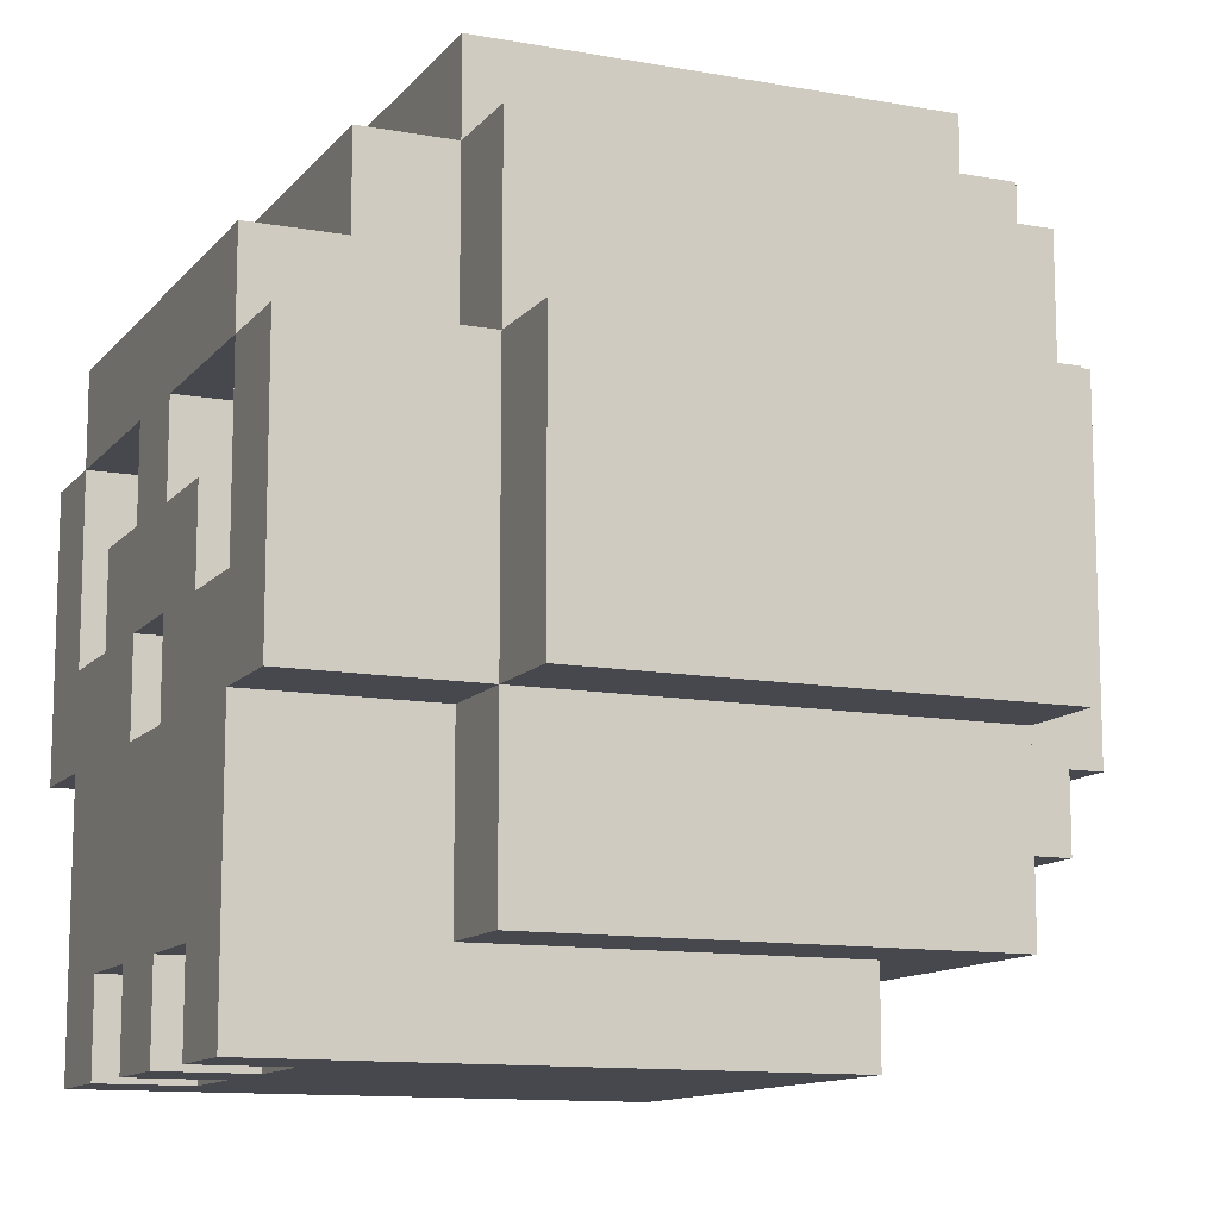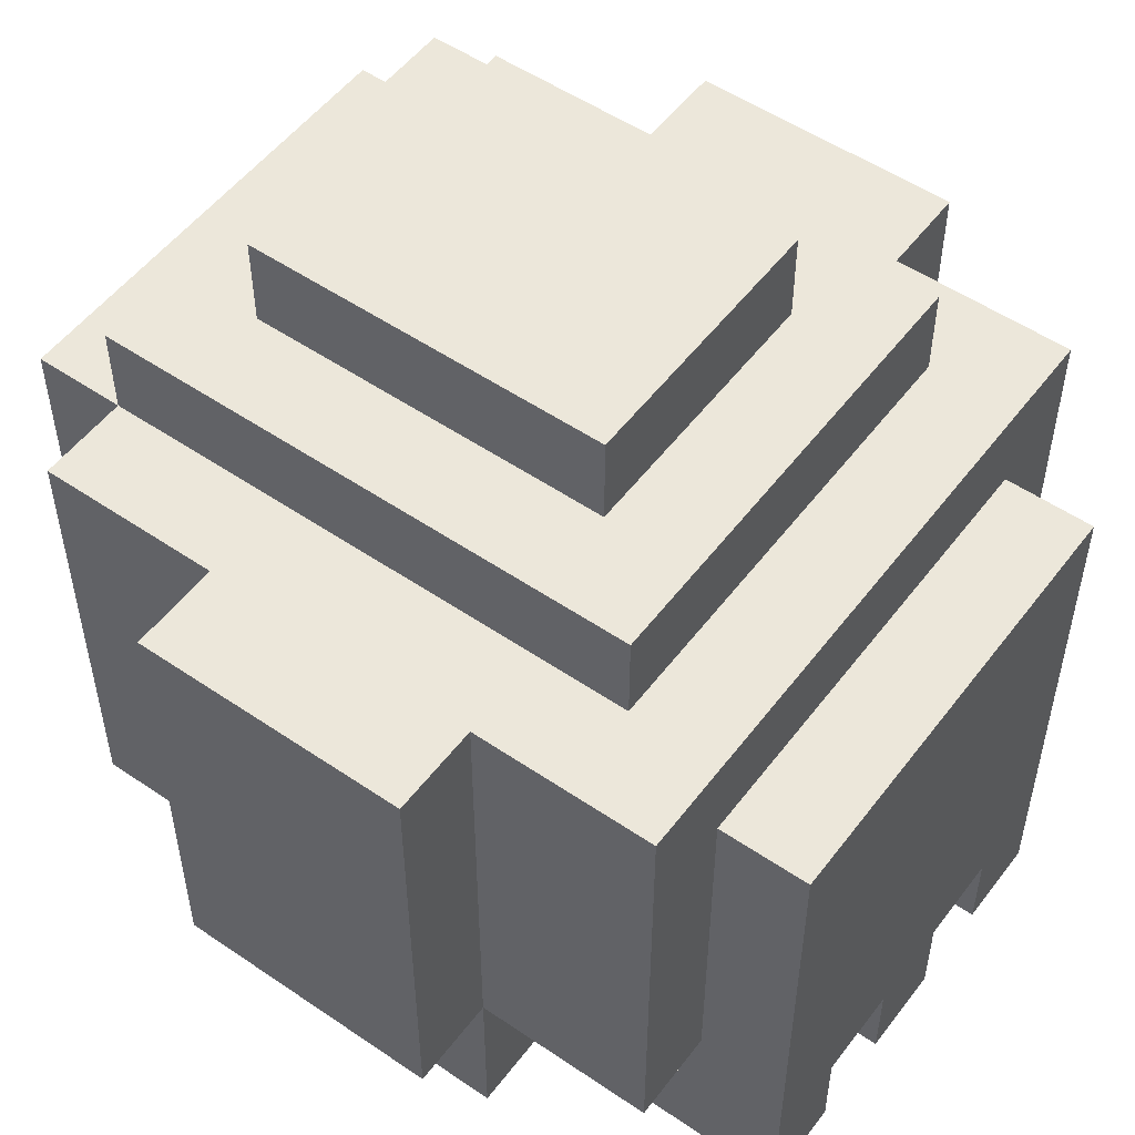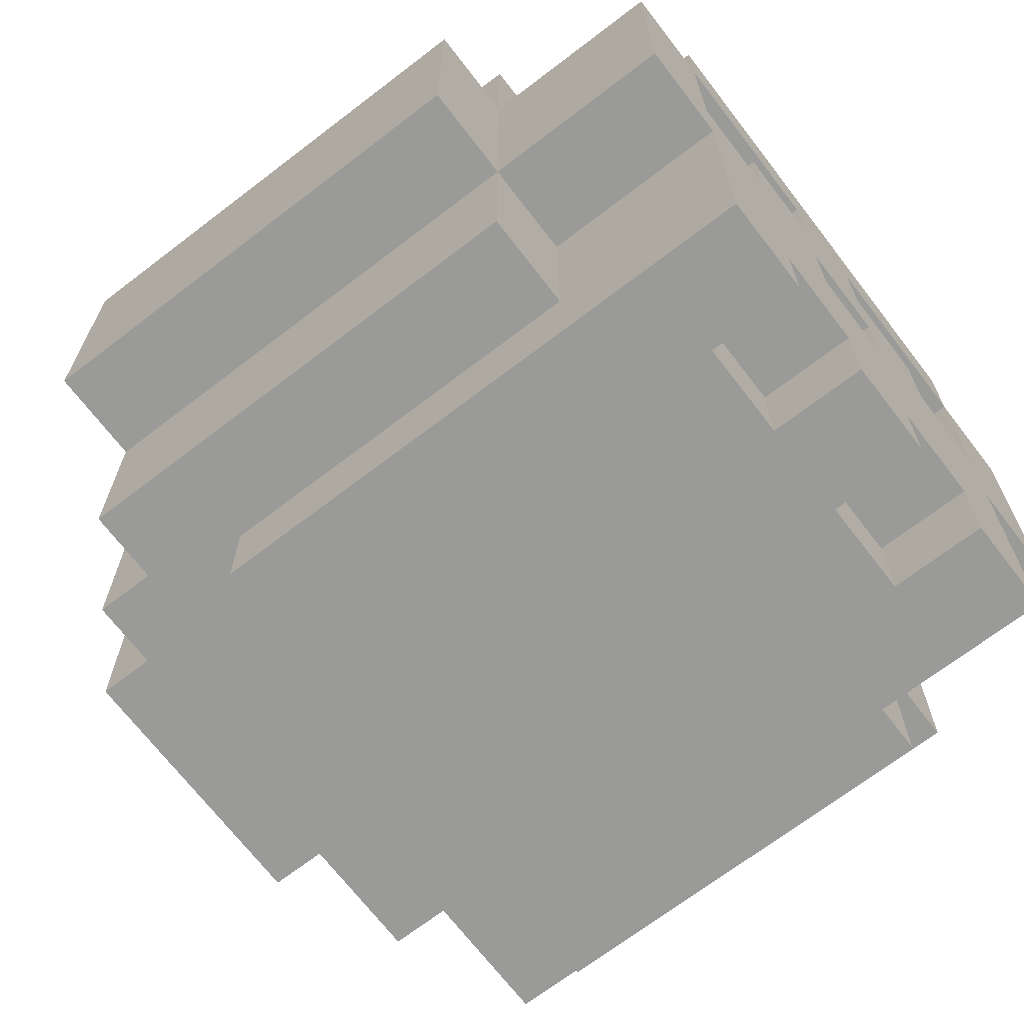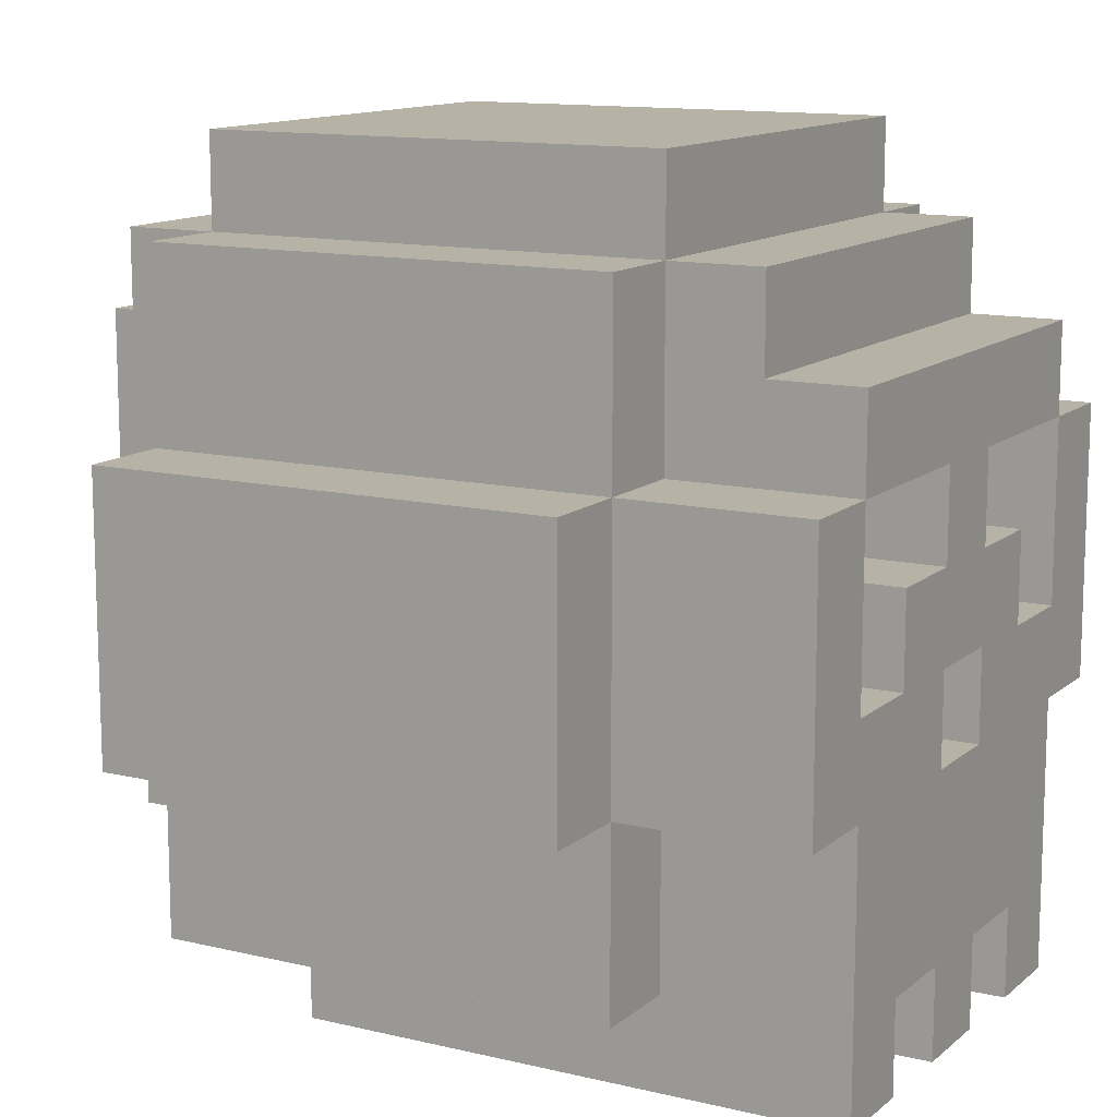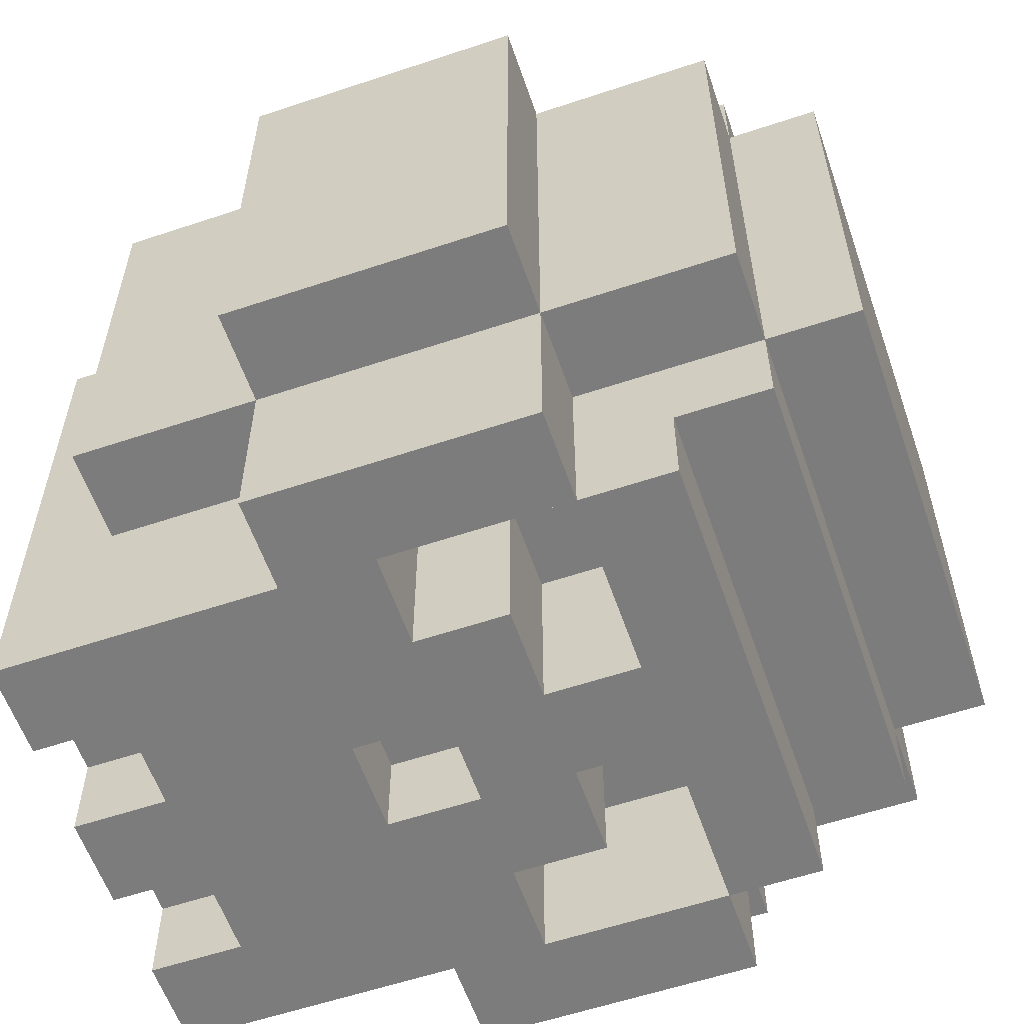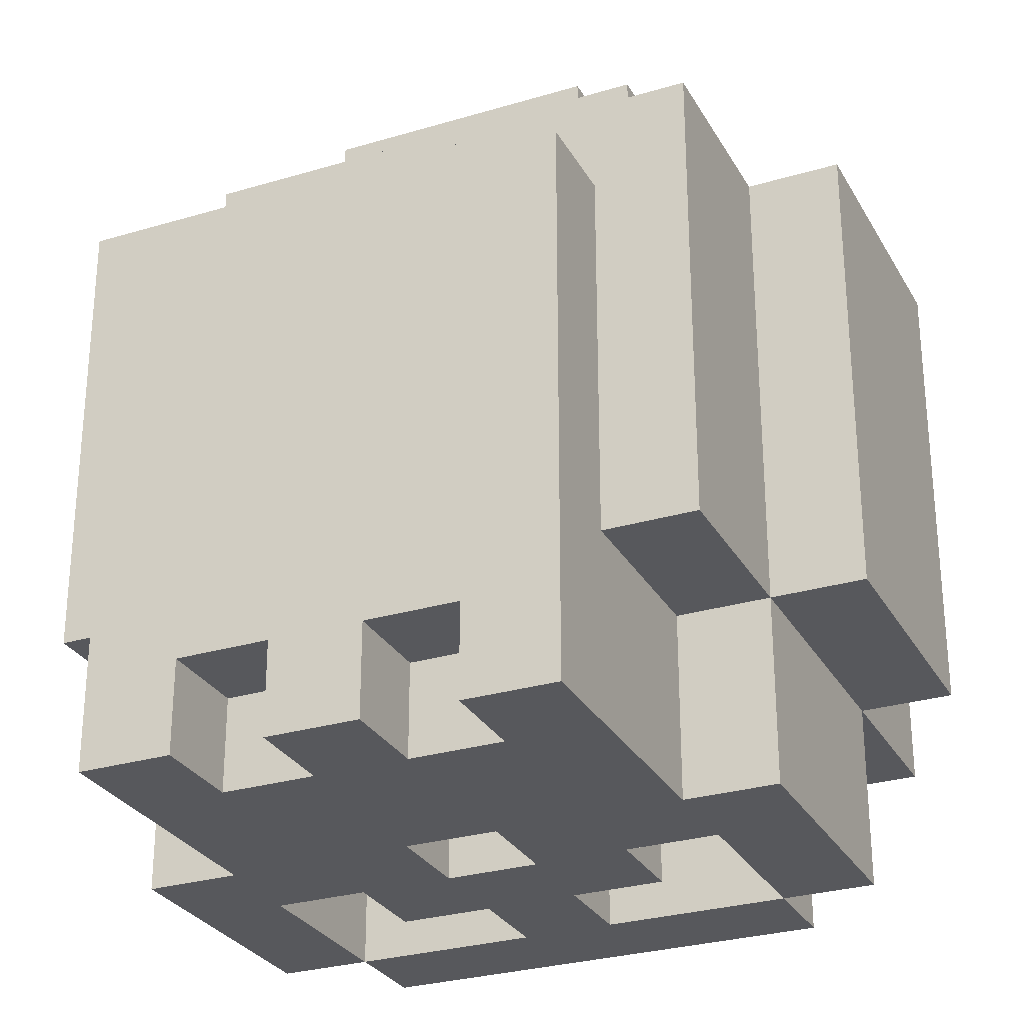
<metadata>
{"format":"obj","ext":"obj","renderer":"f3d","projection":"perspective","resolution":1024,"background":"white","views":[{"elev":-11.8,"azim":-113.5,"up":"+Y"},{"elev":52.8,"azim":-53.8,"up":"+Z"},{"elev":-69.2,"azim":127.5,"up":"+Y"},{"elev":12.5,"azim":119.2,"up":"+Y"},{"elev":-58.8,"azim":109.0,"up":"+Z"},{"elev":-28.6,"azim":24.2,"up":"+Z"}]}
</metadata>
<code>
g Skull
v -4.5 3 2.5
v -4.5 3 -2.5
v -4.5 6 2.5
v -4.5 6 -2.5
v -3.5 1 2.5
v -3.5 1 -2.5
v -3.5 3 2.5
v -3.5 3 -2.5
v -3.5 3 -4.5
v -3.5 6 2.5
v -3.5 6 -2.5
v -3.5 6 -4.5
v -3.5 8 2.5
v -3.5 8 -2.5
v -2.5 0 1.5
v -2.5 0 -4.5
v -2.5 1 1.5
v -2.5 1 -2.5
v -2.5 2 3.5
v -2.5 2 2.5
v -2.5 3 -2.5
v -2.5 3 -4.5
v -2.5 6 -2.5
v -2.5 6 -4.5
v -2.5 7 -3.5
v -2.5 7 -4.5
v -2.5 8 3.5
v -2.5 8 2.5
v -2.5 8 -2.5
v -2.5 8 -3.5
v -2.5 9 2.5
v -2.5 9 -2.5
v -1.5 3 4.5
v -1.5 3 3.5
v -1.5 4 -2.5
v -1.5 4 -4.5
v -1.5 5 -2.5
v -1.5 5 -4.5
v -1.5 7 4.5
v -1.5 7 3.5
v -0.5 0 -3.5
v -0.5 0 -4.5
v -0.5 1 -3.5
v -0.5 1 -4.5
v -0.5 5 -2.5
v -0.5 5 -4.5
v -0.5 6 -2.5
v -0.5 6 -4.5
v 0.5 3 -3.5
v 0.5 3 -4.5
v 0.5 4 -3.5
v 0.5 4 -4.5
v 1.5 0 -3.5
v 1.5 0 -4.5
v 1.5 1 -3.5
v 1.5 1 -4.5
v 2.5 4 -2.5
v 2.5 4 -4.5
v 2.5 6 -2.5
v 2.5 6 -4.5
v -2.5 4 -2.5
v -2.5 4 -4.5
v -2.5 6 -2.5
v -2.5 6 -4.5
v -1.5 0 -3.5
v -1.5 0 -4.5
v -1.5 1 -3.5
v -1.5 1 -4.5
v -0.5 3 -3.5
v -0.5 3 -4.5
v -0.5 4 -3.5
v -0.5 4 -4.5
v 0.5 0 -3.5
v 0.5 0 -4.5
v 0.5 1 -3.5
v 0.5 1 -4.5
v 0.5 5 -2.5
v 0.5 5 -4.5
v 0.5 6 -2.5
v 0.5 6 -4.5
v 1.5 3 4.5
v 1.5 3 3.5
v 1.5 4 -2.5
v 1.5 4 -4.5
v 1.5 5 -2.5
v 1.5 5 -4.5
v 1.5 7 4.5
v 1.5 7 3.5
v 2.5 0 1.5
v 2.5 0 -4.5
v 2.5 1 1.5
v 2.5 1 -2.5
v 2.5 2 3.5
v 2.5 2 2.5
v 2.5 3 -2.5
v 2.5 3 -4.5
v 2.5 6 -2.5
v 2.5 6 -4.5
v 2.5 7 -3.5
v 2.5 7 -4.5
v 2.5 8 3.5
v 2.5 8 2.5
v 2.5 8 -2.5
v 2.5 8 -3.5
v 2.5 9 2.5
v 2.5 9 -2.5
v 3.5 1 2.5
v 3.5 1 -2.5
v 3.5 3 2.5
v 3.5 3 -2.5
v 3.5 3 -4.5
v 3.5 6 2.5
v 3.5 6 -2.5
v 3.5 6 -4.5
v 3.5 8 2.5
v 3.5 8 -2.5
v 4.5 3 2.5
v 4.5 3 -2.5
v 4.5 6 2.5
v 4.5 6 -2.5
v -1.5 3 4.5
v -1.5 7 4.5
v 1.5 3 4.5
v 1.5 7 4.5
v -2.5 2 3.5
v -2.5 8 3.5
v -1.5 3 3.5
v -1.5 7 3.5
v 1.5 3 3.5
v 1.5 7 3.5
v 2.5 2 3.5
v 2.5 8 3.5
v -4.5 3 2.5
v -4.5 6 2.5
v -3.5 1 2.5
v -3.5 3 2.5
v -3.5 6 2.5
v -3.5 8 2.5
v -2.5 2 2.5
v -2.5 8 2.5
v -2.5 9 2.5
v 2.5 2 2.5
v 2.5 8 2.5
v 2.5 9 2.5
v 3.5 1 2.5
v 3.5 3 2.5
v 3.5 6 2.5
v 3.5 8 2.5
v 4.5 3 2.5
v 4.5 6 2.5
v -2.5 0 1.5
v -2.5 1 1.5
v 2.5 0 1.5
v 2.5 1 1.5
v -4.5 3 -2.5
v -4.5 6 -2.5
v -3.5 1 -2.5
v -3.5 3 -2.5
v -3.5 6 -2.5
v -3.5 8 -2.5
v -2.5 1 -2.5
v -2.5 3 -2.5
v -2.5 4 -2.5
v -2.5 6 -2.5
v -2.5 8 -2.5
v -2.5 9 -2.5
v -1.5 4 -2.5
v -1.5 5 -2.5
v -0.5 5 -2.5
v -0.5 6 -2.5
v 0.5 5 -2.5
v 0.5 6 -2.5
v 1.5 4 -2.5
v 1.5 5 -2.5
v 2.5 1 -2.5
v 2.5 3 -2.5
v 2.5 4 -2.5
v 2.5 6 -2.5
v 2.5 8 -2.5
v 2.5 9 -2.5
v 3.5 1 -2.5
v 3.5 3 -2.5
v 3.5 6 -2.5
v 3.5 8 -2.5
v 4.5 3 -2.5
v 4.5 6 -2.5
v -2.5 7 -3.5
v -2.5 8 -3.5
v -1.5 0 -3.5
v -1.5 1 -3.5
v -0.5 0 -3.5
v -0.5 1 -3.5
v -0.5 3 -3.5
v -0.5 4 -3.5
v 0.5 0 -3.5
v 0.5 1 -3.5
v 0.5 3 -3.5
v 0.5 4 -3.5
v 1.5 0 -3.5
v 1.5 1 -3.5
v 2.5 7 -3.5
v 2.5 8 -3.5
v -3.5 3 -4.5
v -3.5 6 -4.5
v -2.5 0 -4.5
v -2.5 3 -4.5
v -2.5 4 -4.5
v -2.5 6 -4.5
v -2.5 7 -4.5
v -1.5 0 -4.5
v -1.5 1 -4.5
v -1.5 4 -4.5
v -1.5 5 -4.5
v -0.5 0 -4.5
v -0.5 1 -4.5
v -0.5 3 -4.5
v -0.5 4 -4.5
v -0.5 5 -4.5
v -0.5 6 -4.5
v 0.5 0 -4.5
v 0.5 1 -4.5
v 0.5 3 -4.5
v 0.5 4 -4.5
v 0.5 5 -4.5
v 0.5 6 -4.5
v 1.5 0 -4.5
v 1.5 1 -4.5
v 1.5 4 -4.5
v 1.5 5 -4.5
v 2.5 0 -4.5
v 2.5 3 -4.5
v 2.5 4 -4.5
v 2.5 6 -4.5
v 2.5 7 -4.5
v 3.5 3 -4.5
v 3.5 6 -4.5
v -2.5 0 1.5
v 2.5 0 1.5
v -1.5 0 -3.5
v -0.5 0 -3.5
v 0.5 0 -3.5
v 1.5 0 -3.5
v -2.5 0 -4.5
v -1.5 0 -4.5
v -0.5 0 -4.5
v 0.5 0 -4.5
v 1.5 0 -4.5
v 2.5 0 -4.5
v -3.5 1 2.5
v 3.5 1 2.5
v -2.5 1 1.5
v 2.5 1 1.5
v -3.5 1 -2.5
v -2.5 1 -2.5
v 2.5 1 -2.5
v 3.5 1 -2.5
v -1.5 1 -3.5
v -0.5 1 -3.5
v 0.5 1 -3.5
v 1.5 1 -3.5
v -1.5 1 -4.5
v -0.5 1 -4.5
v 0.5 1 -4.5
v 1.5 1 -4.5
v -2.5 2 3.5
v 2.5 2 3.5
v -2.5 2 2.5
v 2.5 2 2.5
v -1.5 3 4.5
v 1.5 3 4.5
v -1.5 3 3.5
v 1.5 3 3.5
v -4.5 3 2.5
v -3.5 3 2.5
v 3.5 3 2.5
v 4.5 3 2.5
v -4.5 3 -2.5
v -3.5 3 -2.5
v -2.5 3 -2.5
v 2.5 3 -2.5
v 3.5 3 -2.5
v 4.5 3 -2.5
v -3.5 3 -4.5
v -2.5 3 -4.5
v 2.5 3 -4.5
v 3.5 3 -4.5
v -0.5 4 -3.5
v 0.5 4 -3.5
v -0.5 4 -4.5
v 0.5 4 -4.5
v -2.5 6 -2.5
v -0.5 6 -2.5
v 0.5 6 -2.5
v 2.5 6 -2.5
v -2.5 6 -4.5
v -0.5 6 -4.5
v 0.5 6 -4.5
v 2.5 6 -4.5
v -0.5 3 -3.5
v 0.5 3 -3.5
v -0.5 3 -4.5
v 0.5 3 -4.5
v -2.5 4 -2.5
v -1.5 4 -2.5
v 1.5 4 -2.5
v 2.5 4 -2.5
v -2.5 4 -4.5
v -1.5 4 -4.5
v 1.5 4 -4.5
v 2.5 4 -4.5
v -1.5 5 -2.5
v -0.5 5 -2.5
v 0.5 5 -2.5
v 1.5 5 -2.5
v -1.5 5 -4.5
v -0.5 5 -4.5
v 0.5 5 -4.5
v 1.5 5 -4.5
v -4.5 6 2.5
v -3.5 6 2.5
v 3.5 6 2.5
v 4.5 6 2.5
v -4.5 6 -2.5
v -3.5 6 -2.5
v -2.5 6 -2.5
v 2.5 6 -2.5
v 3.5 6 -2.5
v 4.5 6 -2.5
v -3.5 6 -4.5
v -2.5 6 -4.5
v 2.5 6 -4.5
v 3.5 6 -4.5
v -1.5 7 4.5
v 1.5 7 4.5
v -1.5 7 3.5
v 1.5 7 3.5
v -2.5 7 -3.5
v 2.5 7 -3.5
v -2.5 7 -4.5
v 2.5 7 -4.5
v -2.5 8 3.5
v 2.5 8 3.5
v -3.5 8 2.5
v -2.5 8 2.5
v 2.5 8 2.5
v 3.5 8 2.5
v -3.5 8 -2.5
v -2.5 8 -2.5
v 2.5 8 -2.5
v 3.5 8 -2.5
v -2.5 8 -3.5
v 2.5 8 -3.5
v -2.5 9 2.5
v 2.5 9 2.5
v -2.5 9 -2.5
v 2.5 9 -2.5
f 3 2 1
f 4 2 3
f 7 6 5
f 8 6 7
f 11 9 8
f 12 9 11
f 13 11 10
f 14 11 13
f 17 16 15
f 18 16 17
f 21 16 18
f 22 16 21
f 25 24 23
f 26 24 25
f 27 20 19
f 28 20 27
f 29 25 23
f 30 25 29
f 31 29 28
f 32 29 31
f 37 36 35
f 38 36 37
f 39 34 33
f 40 34 39
f 43 42 41
f 44 42 43
f 47 46 45
f 48 46 47
f 51 50 49
f 52 50 51
f 55 54 53
f 56 54 55
f 59 58 57
f 60 58 59
f 61 62 63
f 63 62 64
f 65 66 67
f 67 66 68
f 69 70 71
f 71 70 72
f 73 74 75
f 75 74 76
f 77 78 79
f 79 78 80
f 83 84 85
f 85 84 86
f 81 82 87
f 87 82 88
f 89 90 91
f 91 90 92
f 92 90 95
f 95 90 96
f 97 98 99
f 99 98 100
f 93 94 101
f 101 94 102
f 97 99 103
f 103 99 104
f 102 103 105
f 105 103 106
f 107 108 109
f 109 108 110
f 110 111 113
f 113 111 114
f 112 113 115
f 115 113 116
f 117 118 119
f 119 118 120
f 123 122 121
f 124 122 123
f 127 126 125
f 128 126 127
f 129 127 125
f 130 126 128
f 131 129 125
f 131 130 129
f 132 126 130
f 132 130 131
f 136 134 133
f 137 134 136
f 139 136 135
f 139 138 137
f 139 137 136
f 140 138 139
f 142 139 135
f 143 141 140
f 144 141 143
f 145 142 135
f 145 143 142
f 146 143 145
f 147 143 146
f 148 143 147
f 149 147 146
f 150 147 149
f 153 152 151
f 154 152 153
f 155 156 158
f 158 156 159
f 157 158 161
f 161 158 162
f 159 160 164
f 164 160 165
f 163 164 167
f 167 164 168
f 168 164 169
f 169 164 170
f 171 172 174
f 173 174 177
f 174 172 178
f 177 174 178
f 165 166 179
f 179 166 180
f 175 176 181
f 181 176 182
f 178 179 183
f 183 179 184
f 182 183 185
f 185 183 186
f 189 190 191
f 191 190 192
f 193 194 197
f 197 194 198
f 195 196 199
f 199 196 200
f 187 188 201
f 201 188 202
f 203 204 206
f 206 204 207
f 207 204 208
f 205 206 210
f 206 207 210
f 210 207 211
f 211 207 212
f 212 213 215
f 211 212 215
f 215 213 216
f 216 213 217
f 217 213 218
f 208 209 219
f 214 215 220
f 215 216 220
f 220 216 221
f 221 216 222
f 217 218 223
f 218 219 223
f 223 219 224
f 219 209 225
f 224 219 225
f 221 222 227
f 222 223 227
f 223 224 227
f 227 224 228
f 228 224 229
f 226 227 230
f 227 228 230
f 230 228 231
f 231 228 232
f 225 209 233
f 233 209 234
f 231 232 235
f 232 233 235
f 235 233 236
f 239 238 237
f 240 238 239
f 241 238 240
f 242 238 241
f 243 239 237
f 244 239 243
f 245 241 240
f 246 241 245
f 247 238 242
f 248 238 247
f 251 250 249
f 252 250 251
f 253 251 249
f 254 251 253
f 255 250 252
f 256 250 255
f 261 258 257
f 262 258 261
f 263 260 259
f 264 260 263
f 267 266 265
f 268 266 267
f 271 270 269
f 272 270 271
f 277 274 273
f 278 274 277
f 281 276 275
f 282 276 281
f 283 279 278
f 284 279 283
f 285 281 280
f 286 281 285
f 289 288 287
f 290 288 289
f 295 292 291
f 296 292 295
f 297 294 293
f 298 294 297
f 299 300 301
f 301 300 302
f 303 304 307
f 307 304 308
f 305 306 309
f 309 306 310
f 311 312 315
f 315 312 316
f 313 314 317
f 317 314 318
f 319 320 323
f 323 320 324
f 321 322 327
f 327 322 328
f 324 325 329
f 329 325 330
f 326 327 331
f 331 327 332
f 333 334 335
f 335 334 336
f 337 338 339
f 339 338 340
f 341 342 344
f 344 342 345
f 343 344 347
f 347 344 348
f 345 346 349
f 349 346 350
f 348 349 351
f 351 349 352
f 353 354 355
f 355 354 356

</code>
